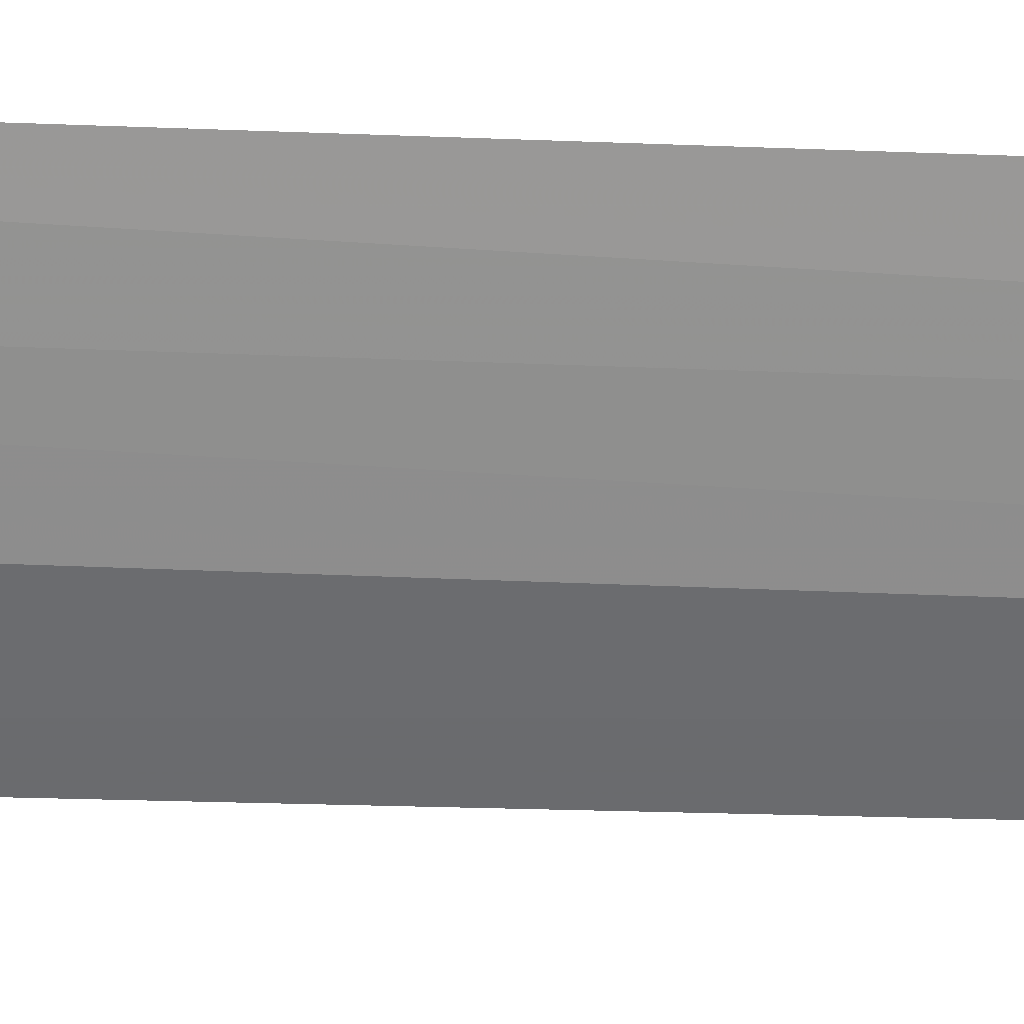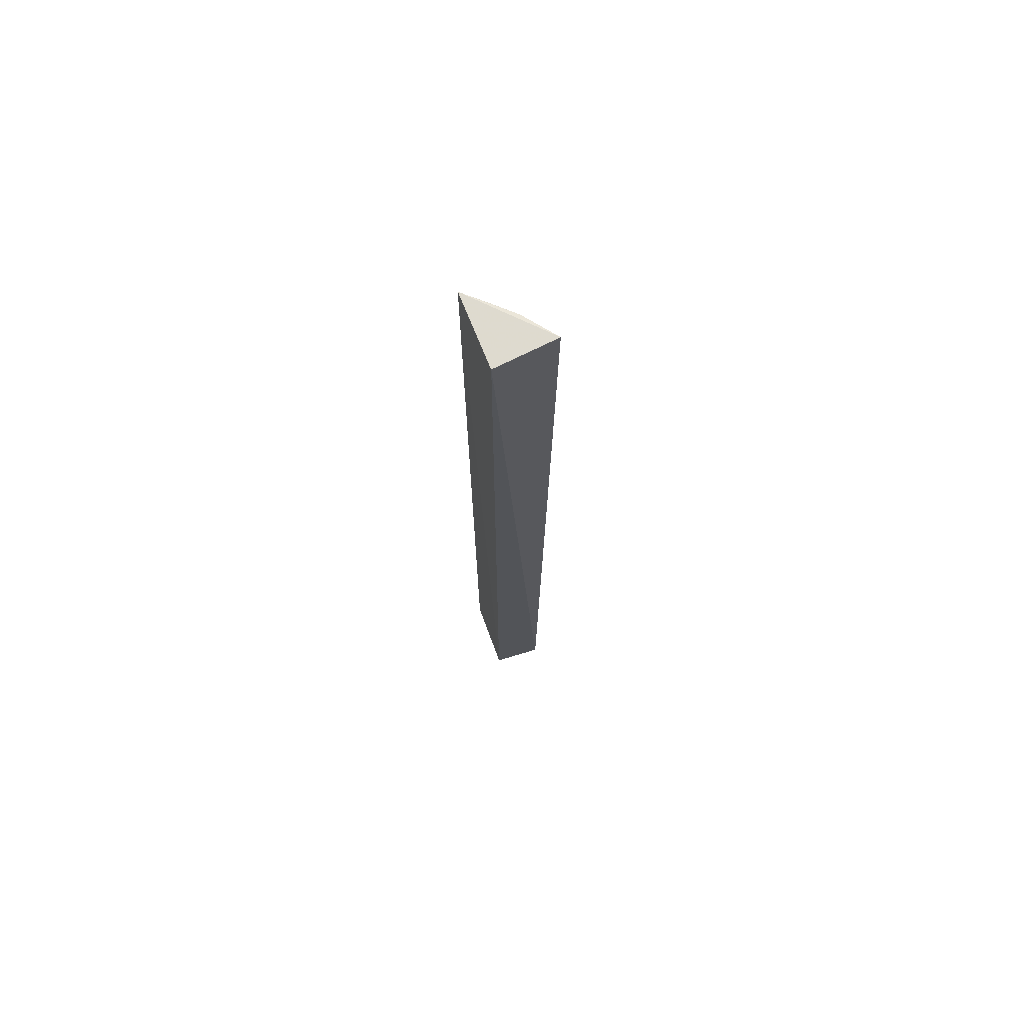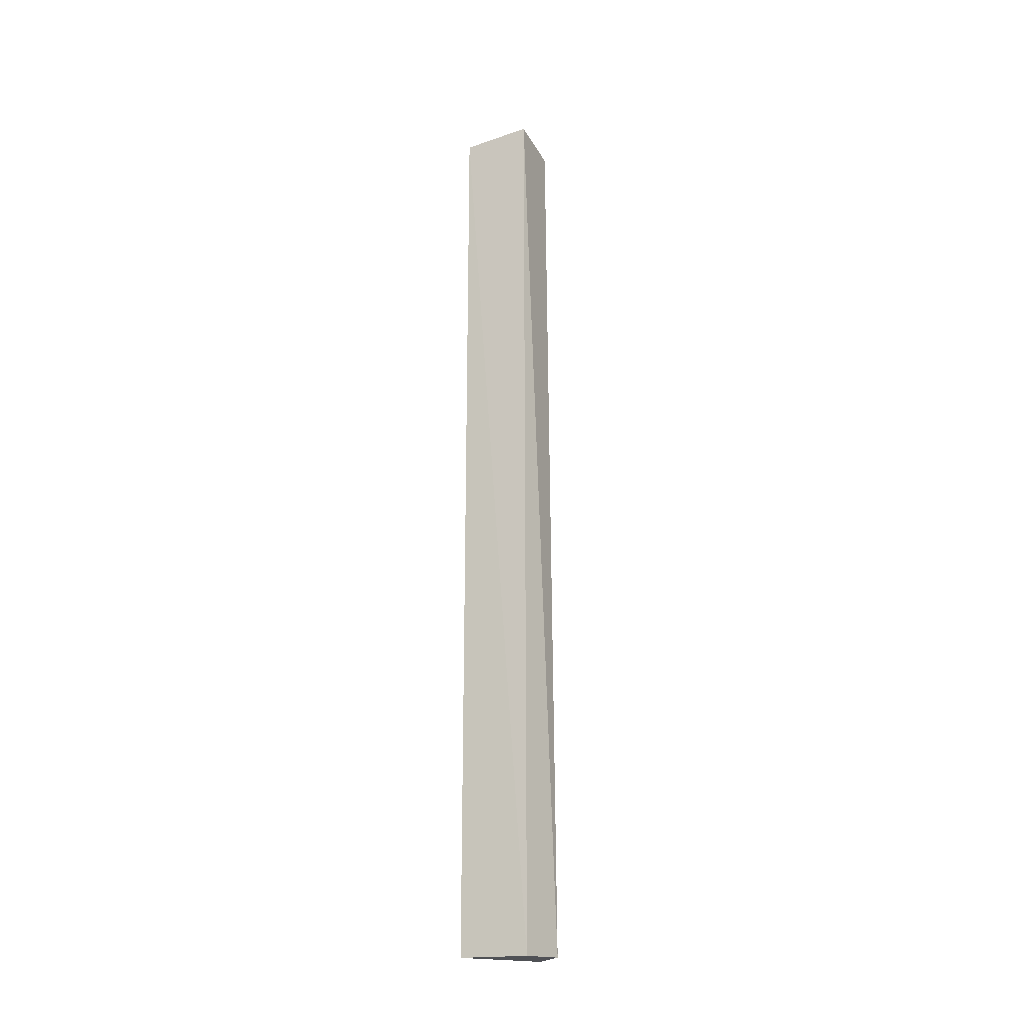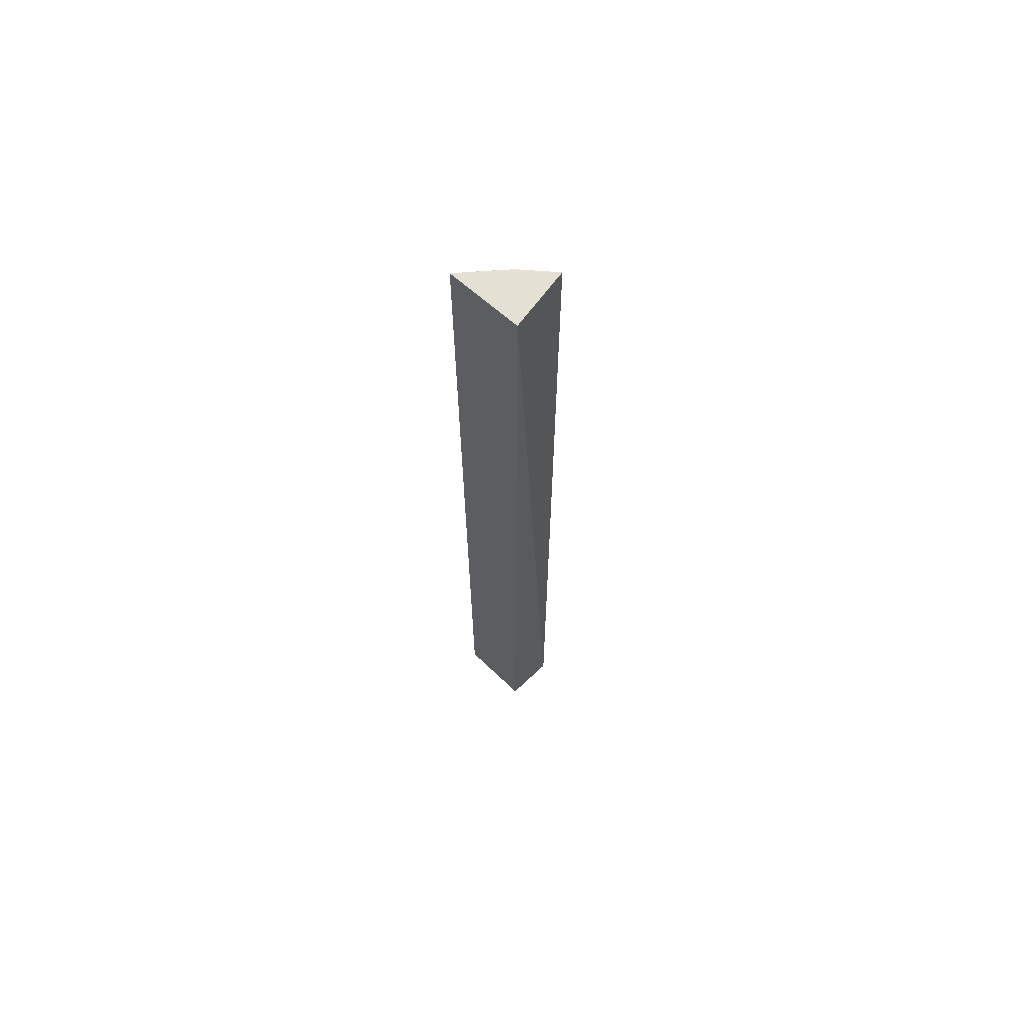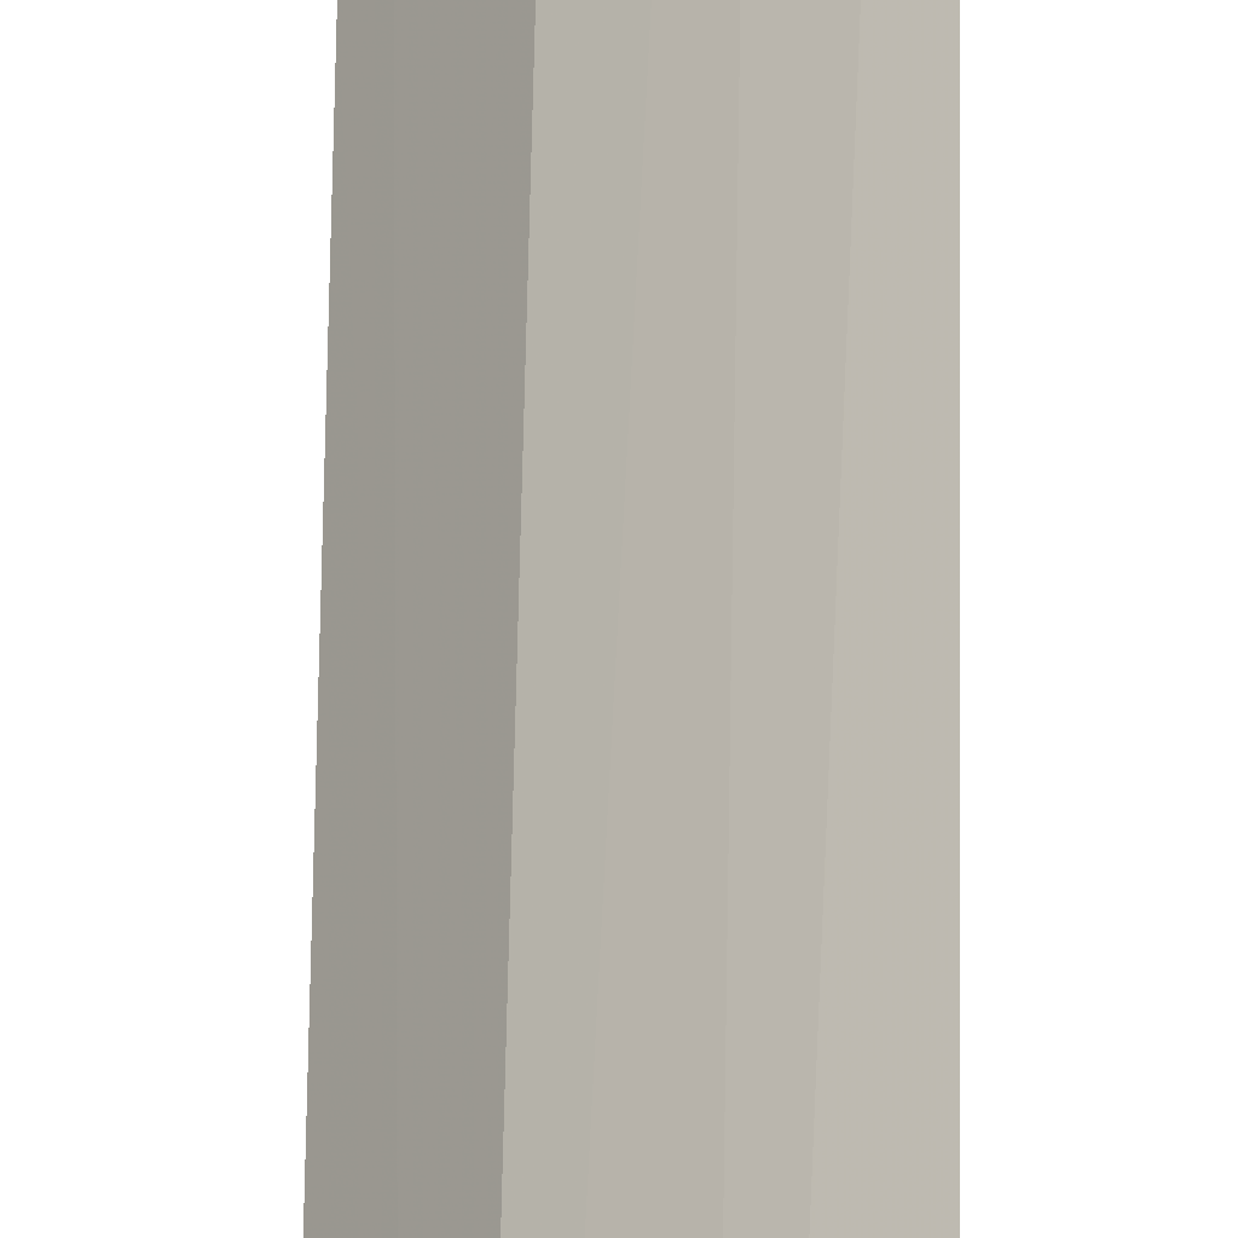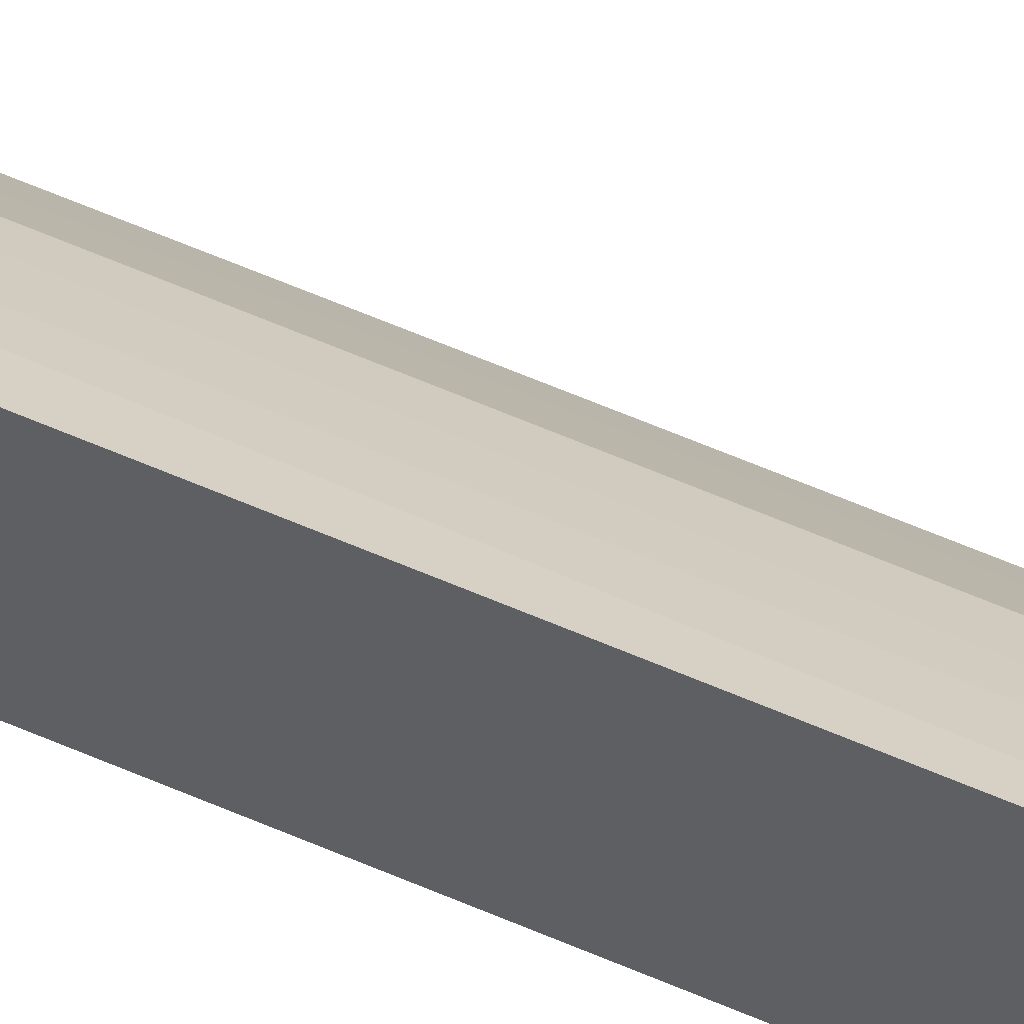
<metadata>
{"format":"obj","ext":"obj","renderer":"f3d","projection":"perspective","resolution":1024,"background":"white","views":[{"elev":73.0,"azim":-88.1,"up":"+Z"},{"elev":71.2,"azim":158.9,"up":"+Y"},{"elev":-26.6,"azim":120.2,"up":"+Y"},{"elev":66.4,"azim":132.1,"up":"+Y"},{"elev":38.8,"azim":0.7,"up":"+Z"},{"elev":60.1,"azim":114.2,"up":"+Z"}]}
</metadata>
<code>
v 0.0113 0.0453 0.07366
v 0.01121 -0.04384 0.0735
v 0.01127 -0.04441 0.06674
v 0.005342 0.04505 0.06744
v 0.007376 -0.04365 0.07029
v 0.0112 0.04519 0.0668
v 0.009274 -0.04358 0.07198
v 0.007523 0.04495 0.07035
v 0.005956 -0.04377 0.06837
v 0.006688 -0.04376 0.06624
v 0.009361 0.04509 0.07202
f 1 2 3
f 6 1 3
f 6 4 1
f 7 5 2
f 7 2 1
f 8 1 4
f 8 4 5
f 9 3 2
f 9 2 5
f 9 5 4
f 10 6 3
f 10 4 6
f 10 9 4
f 10 3 9
f 11 7 1
f 11 1 8
f 11 8 5
f 11 5 7

</code>
